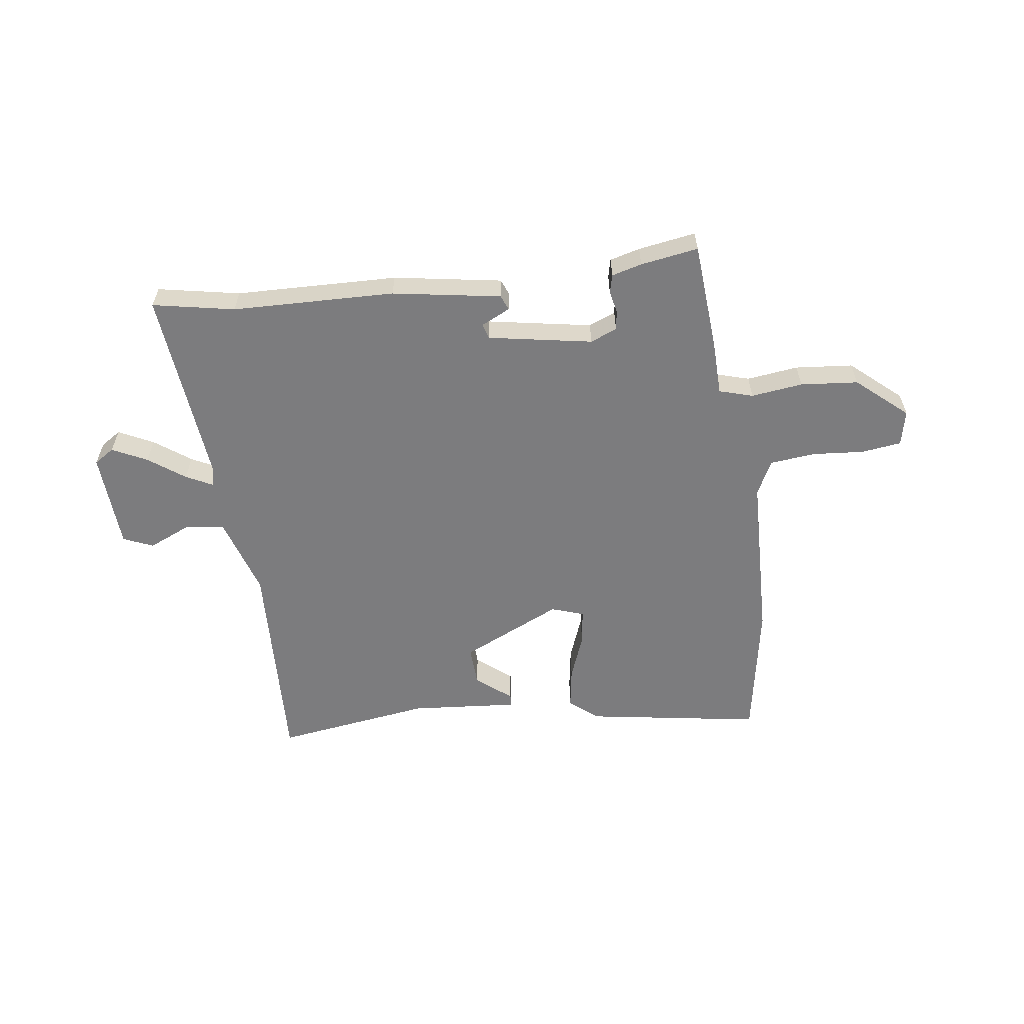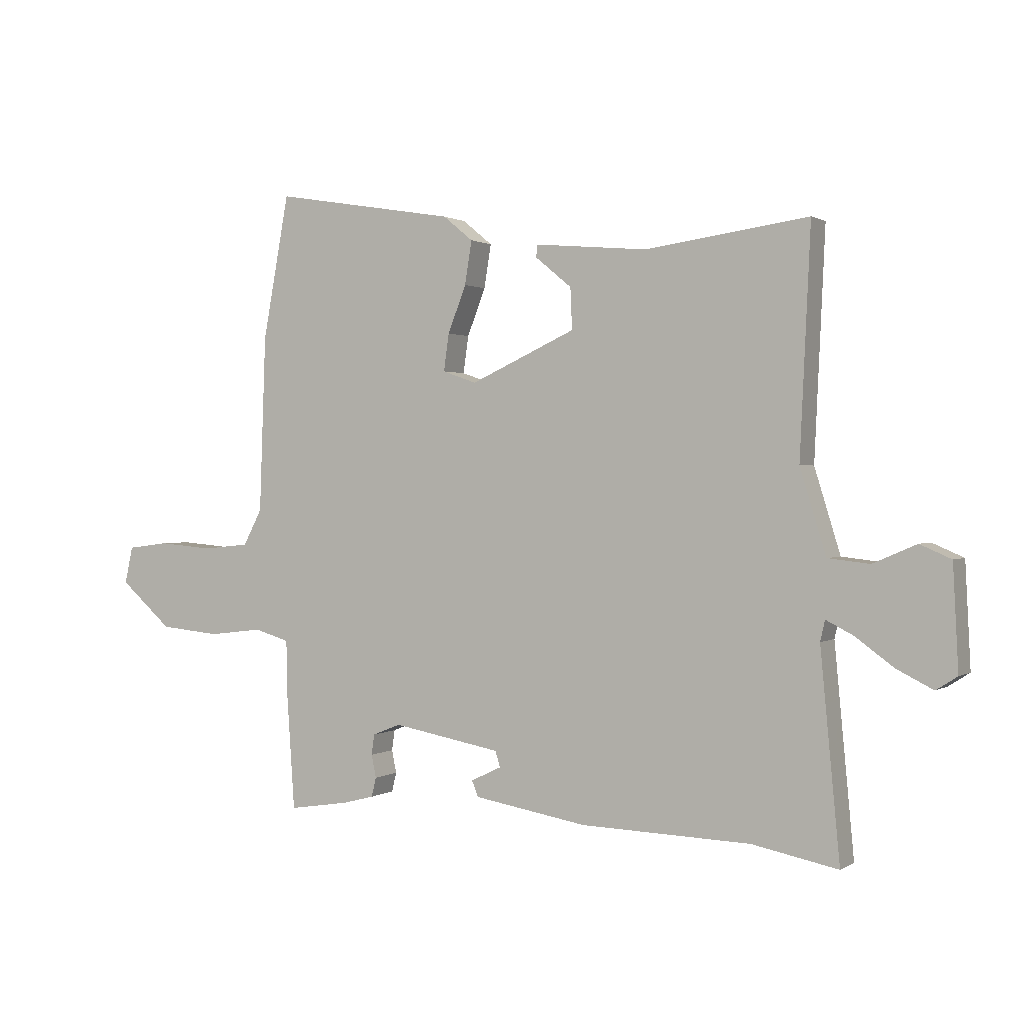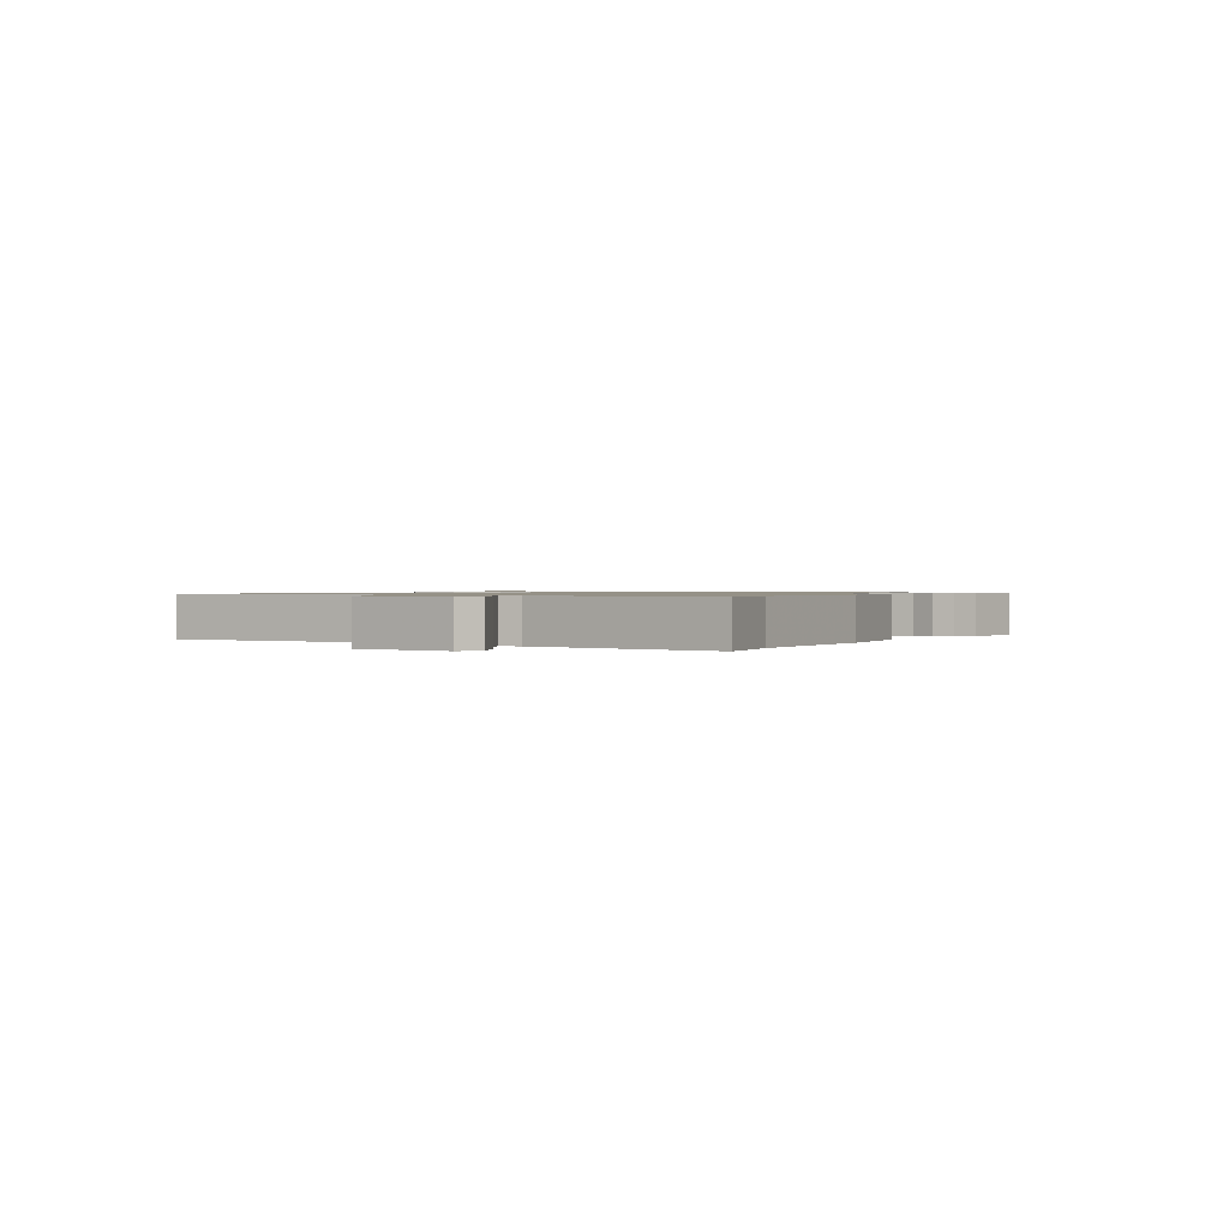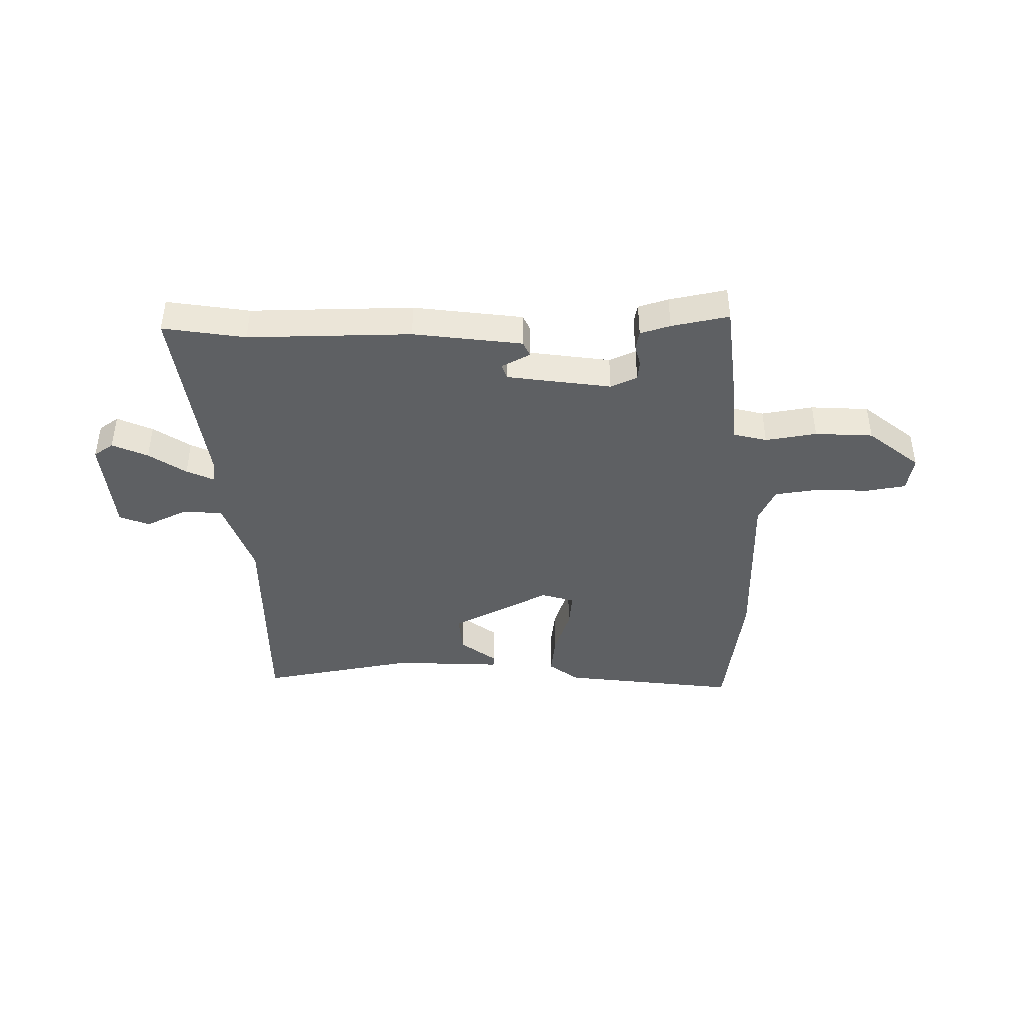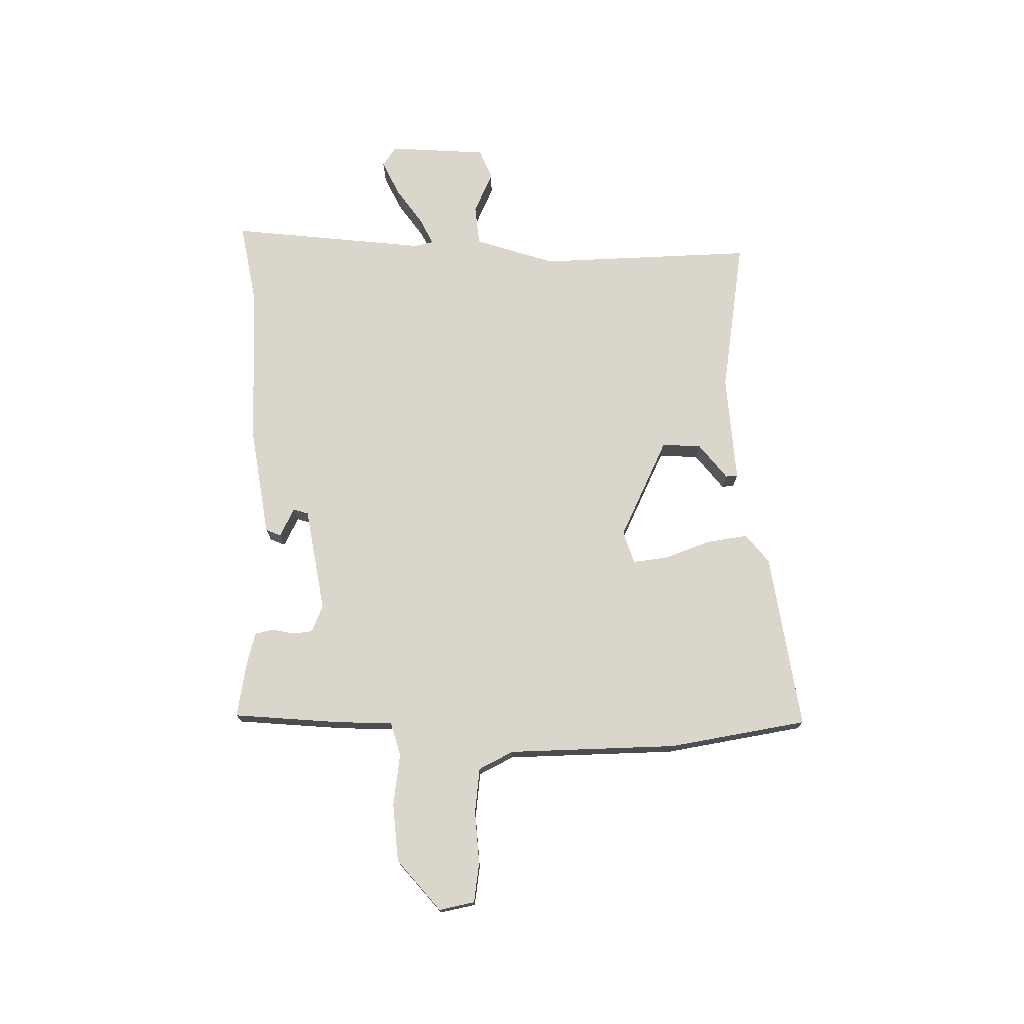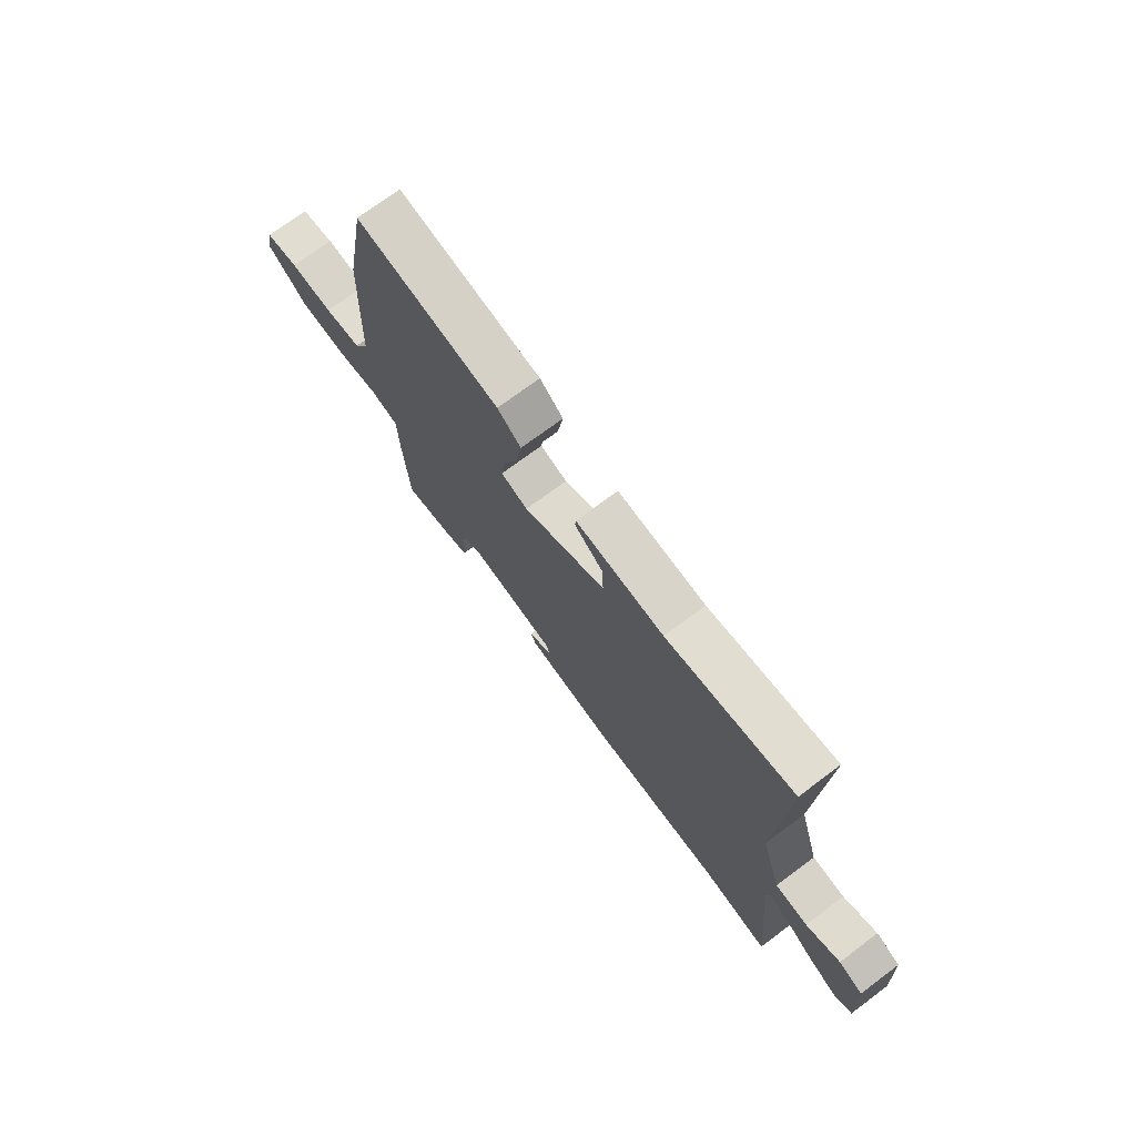
<metadata>
{"format":"obj","ext":"obj","renderer":"f3d","projection":"perspective","resolution":1024,"background":"white","views":[{"elev":-58.9,"azim":-172.0,"up":"+Y"},{"elev":0.9,"azim":26.7,"up":"+Z"},{"elev":0.9,"azim":122.3,"up":"+Y"},{"elev":-42.4,"azim":-176.8,"up":"+Y"},{"elev":74.1,"azim":-90.0,"up":"+Y"},{"elev":72.6,"azim":53.2,"up":"+Z"}]}
</metadata>
<code>
v -0.529 0.07 0.344
v -0.484 0.07 0.589
v -0.172 0.07 0.537
v -0.121 0.07 0.495
v -0.133 0.07 0.421
v -0.164 0.07 0.341
v -0.173 0.07 0.278
v -0.115 0.07 0.258
v 0.064 0.07 0.34
v 0.061 0.07 0.41
v -0.001 0.07 0.461
v 0.001 0.07 0.482
v 0.193 0.07 0.465
v 0.471 0.07 0.503
v 0.453 0.07 0.119
v 0.497 0.07 -0.024
v 0.568 0.07 -0.032
v 0.642 0.07 0
v 0.695 0.07 -0.023
v 0.704 0.07 -0.198
v 0.668 0.07 -0.221
v 0.606 0.07 -0.19
v 0.542 0.07 -0.143
v 0.495 0.07 -0.119
v 0.487 0.07 -0.154
v 0.52 0.07 -0.504
v 0.374 0.07 -0.475
v 0.084 0.07 -0.466
v -0.109 0.07 -0.433
v -0.12 0.07 -0.406
v -0.068 0.07 -0.381
v -0.076 0.07 -0.354
v -0.261 0.07 -0.32
v -0.309 0.07 -0.339
v -0.314 0.07 -0.374
v -0.306 0.07 -0.413
v -0.314 0.07 -0.446
v -0.368 0.07 -0.46
v -0.471 0.07 -0.476
v -0.484 0.07 -0.283
v -0.486 0.07 -0.185
v -0.546 0.07 -0.167
v -0.638 0.07 -0.178
v -0.741 0.07 -0.168
v -0.83 0.07 -0.09
v -0.816 0.07 -0.027
v -0.745 0.07 -0.018
v -0.652 0.07 -0.026
v -0.572 0.07 -0.018
v -0.54 0.07 0.043
v -0.529 0 0.344
v -0.484 0 0.589
v -0.172 0 0.537
v -0.121 0 0.495
v -0.133 0 0.421
v -0.164 0 0.341
v -0.173 0 0.278
v -0.115 0 0.258
v 0.064 0 0.34
v 0.061 0 0.41
v -0.001 0 0.461
v 0.001 0 0.482
v 0.193 0 0.465
v 0.471 0 0.503
v 0.453 0 0.119
v 0.497 0 -0.024
v 0.568 0 -0.032
v 0.642 0 0
v 0.695 0 -0.023
v 0.704 0 -0.198
v 0.668 0 -0.221
v 0.606 0 -0.19
v 0.542 0 -0.143
v 0.495 0 -0.119
v 0.487 0 -0.154
v 0.52 0 -0.504
v 0.374 0 -0.475
v 0.084 0 -0.466
v -0.109 0 -0.433
v -0.12 0 -0.406
v -0.068 0 -0.381
v -0.076 0 -0.354
v -0.261 0 -0.32
v -0.309 0 -0.339
v -0.314 0 -0.374
v -0.306 0 -0.413
v -0.314 0 -0.446
v -0.368 0 -0.46
v -0.471 0 -0.476
v -0.484 0 -0.283
v -0.486 0 -0.185
v -0.546 0 -0.167
v -0.638 0 -0.178
v -0.741 0 -0.168
v -0.83 0 -0.09
v -0.816 0 -0.027
v -0.745 0 -0.018
v -0.652 0 -0.026
v -0.572 0 -0.018
v -0.54 0 0.043
f 46 47 48
f 45 46 48
f 44 45 48
f 43 44 48
f 42 43 48
f 41 42 48 49
f 39 40 41
f 38 39 41
f 37 38 41
f 36 37 41
f 35 36 41
f 41 49 50
f 35 41 50
f 34 35 50
f 29 30 31
f 28 29 31
f 27 28 31
f 27 31 32
f 26 27 32
f 25 26 32
f 24 25 32 33
f 21 22 23
f 20 21 23
f 19 20 23
f 18 19 23
f 17 18 23
f 16 17 23 24
f 15 16 24 33
f 15 33 34
f 14 15 34
f 13 14 34
f 10 11 12 13
f 4 5 6
f 3 4 6
f 2 3 6
f 1 2 6
f 50 1 6
f 50 6 7
f 34 50 7 8
f 9 10 13
f 9 13 34
f 8 9 34
f 98 97 96
f 98 96 95
f 98 95 94
f 98 94 93
f 98 93 92
f 99 98 92 91
f 91 90 89
f 91 89 88
f 91 88 87
f 91 87 86
f 91 86 85
f 100 99 91
f 100 91 85
f 100 85 84
f 81 80 79
f 81 79 78
f 81 78 77
f 82 81 77
f 82 77 76
f 82 76 75
f 83 82 75 74
f 73 72 71
f 73 71 70
f 73 70 69
f 73 69 68
f 73 68 67
f 74 73 67 66
f 83 74 66 65
f 84 83 65
f 84 65 64
f 84 64 63
f 63 62 61 60
f 56 55 54
f 56 54 53
f 56 53 52
f 56 52 51
f 56 51 100
f 57 56 100
f 58 57 100 84
f 63 60 59
f 84 63 59
f 84 59 58
f 1 51 52 2
f 2 52 53 3
f 3 53 54 4
f 4 54 55 5
f 5 55 56 6
f 6 56 57 7
f 7 57 58 8
f 8 58 59 9
f 9 59 60 10
f 10 60 61 11
f 11 61 62 12
f 12 62 63 13
f 13 63 64 14
f 14 64 65 15
f 15 65 66 16
f 16 66 67 17
f 17 67 68 18
f 18 68 69 19
f 19 69 70 20
f 20 70 71 21
f 21 71 72 22
f 22 72 73 23
f 23 73 74 24
f 24 74 75 25
f 25 75 76 26
f 26 76 77 27
f 27 77 78 28
f 28 78 79 29
f 29 79 80 30
f 30 80 81 31
f 31 81 82 32
f 32 82 83 33
f 33 83 84 34
f 34 84 85 35
f 35 85 86 36
f 36 86 87 37
f 37 87 88 38
f 38 88 89 39
f 39 89 90 40
f 40 90 91 41
f 41 91 92 42
f 42 92 93 43
f 43 93 94 44
f 44 94 95 45
f 45 95 96 46
f 46 96 97 47
f 47 97 98 48
f 48 98 99 49
f 49 99 100 50
f 50 100 51 1

</code>
